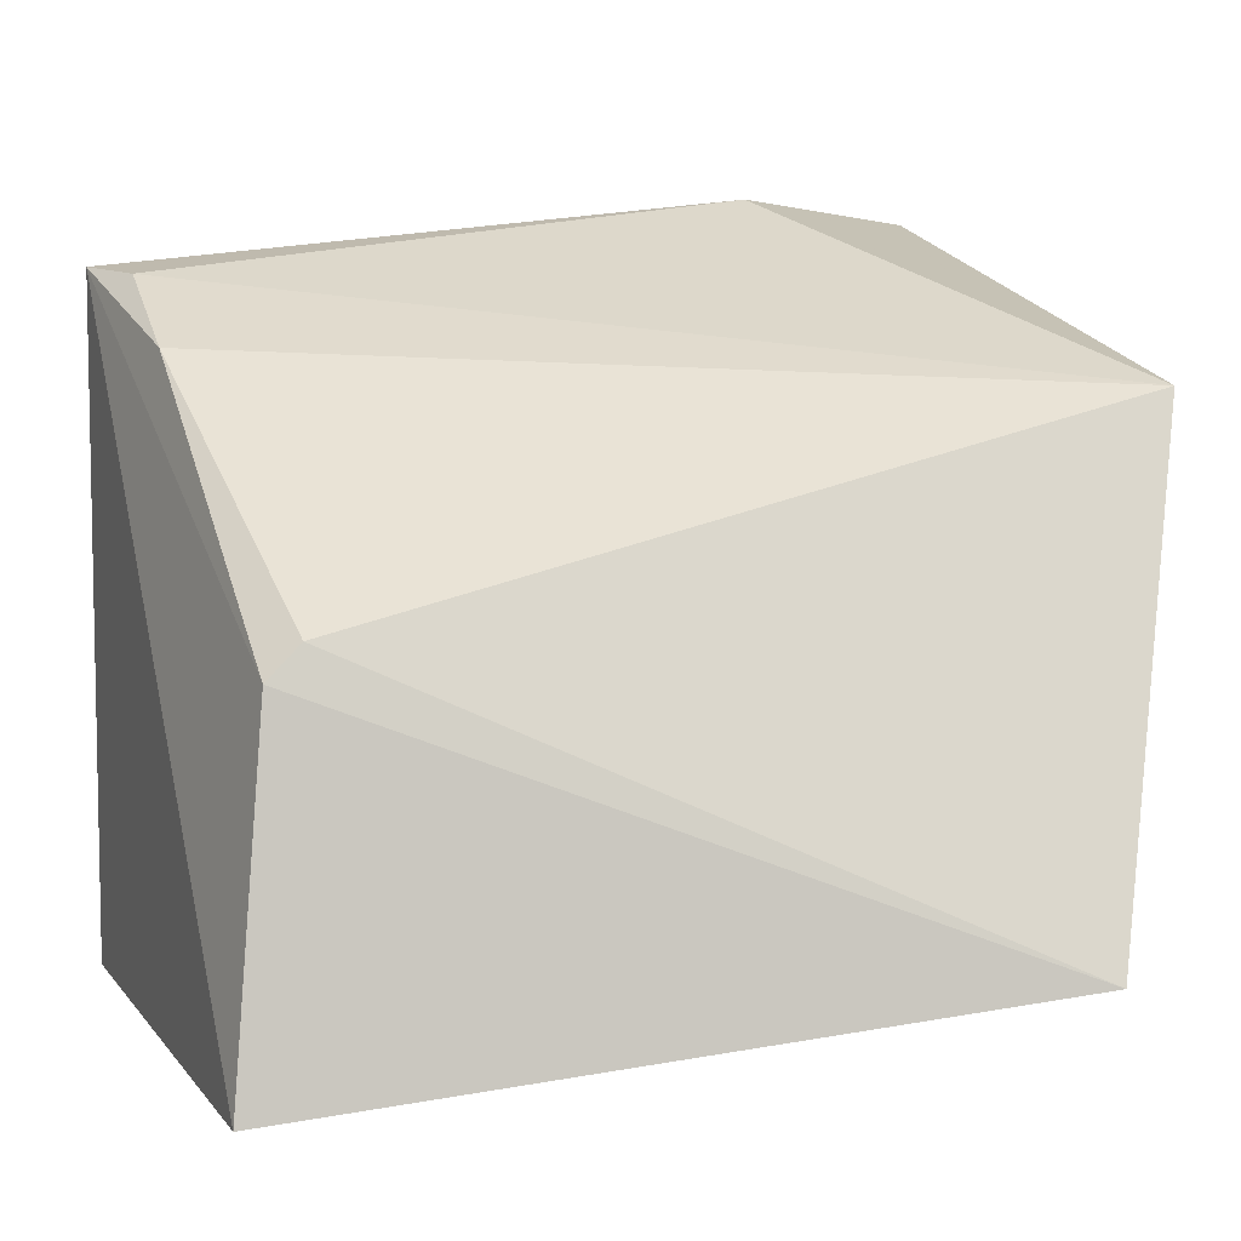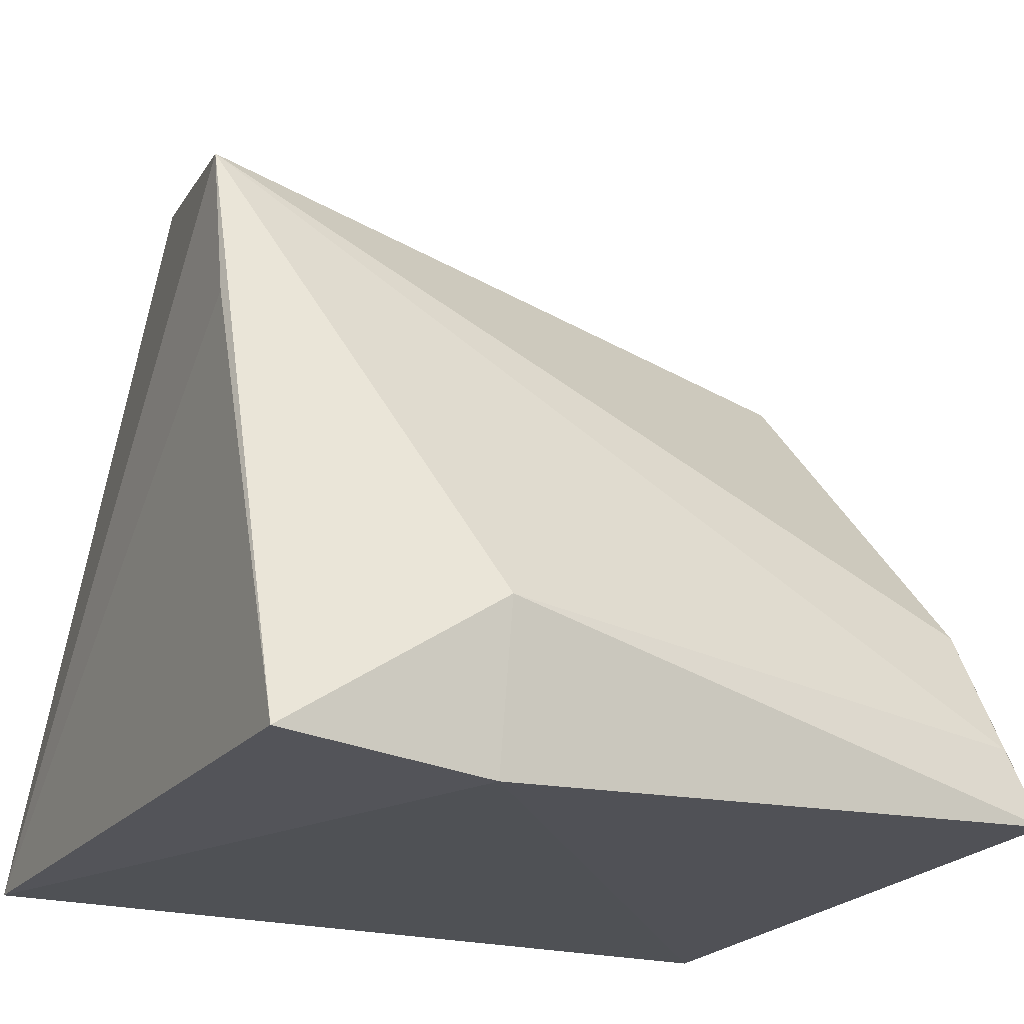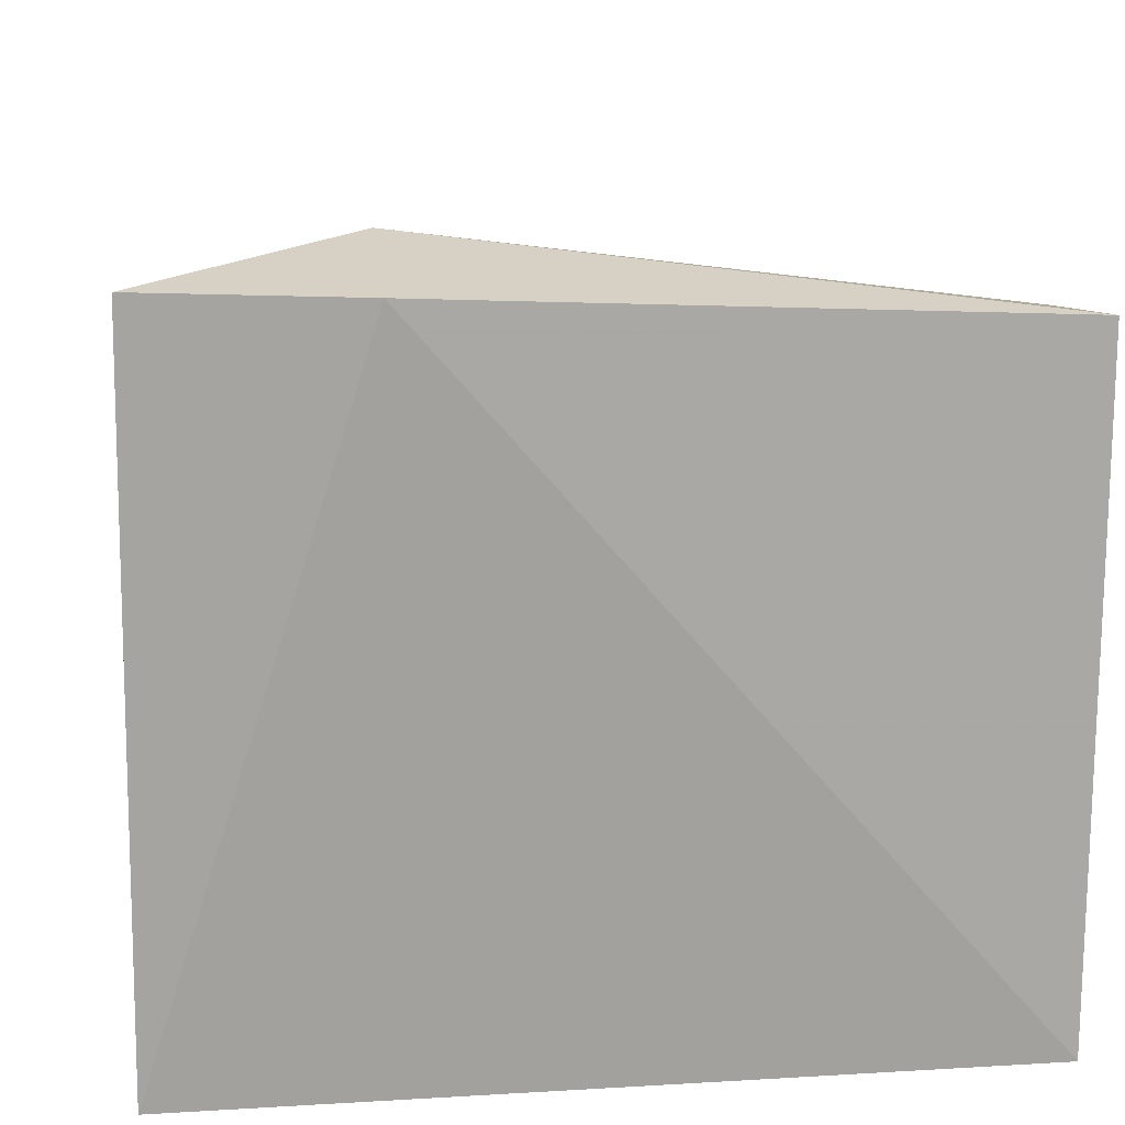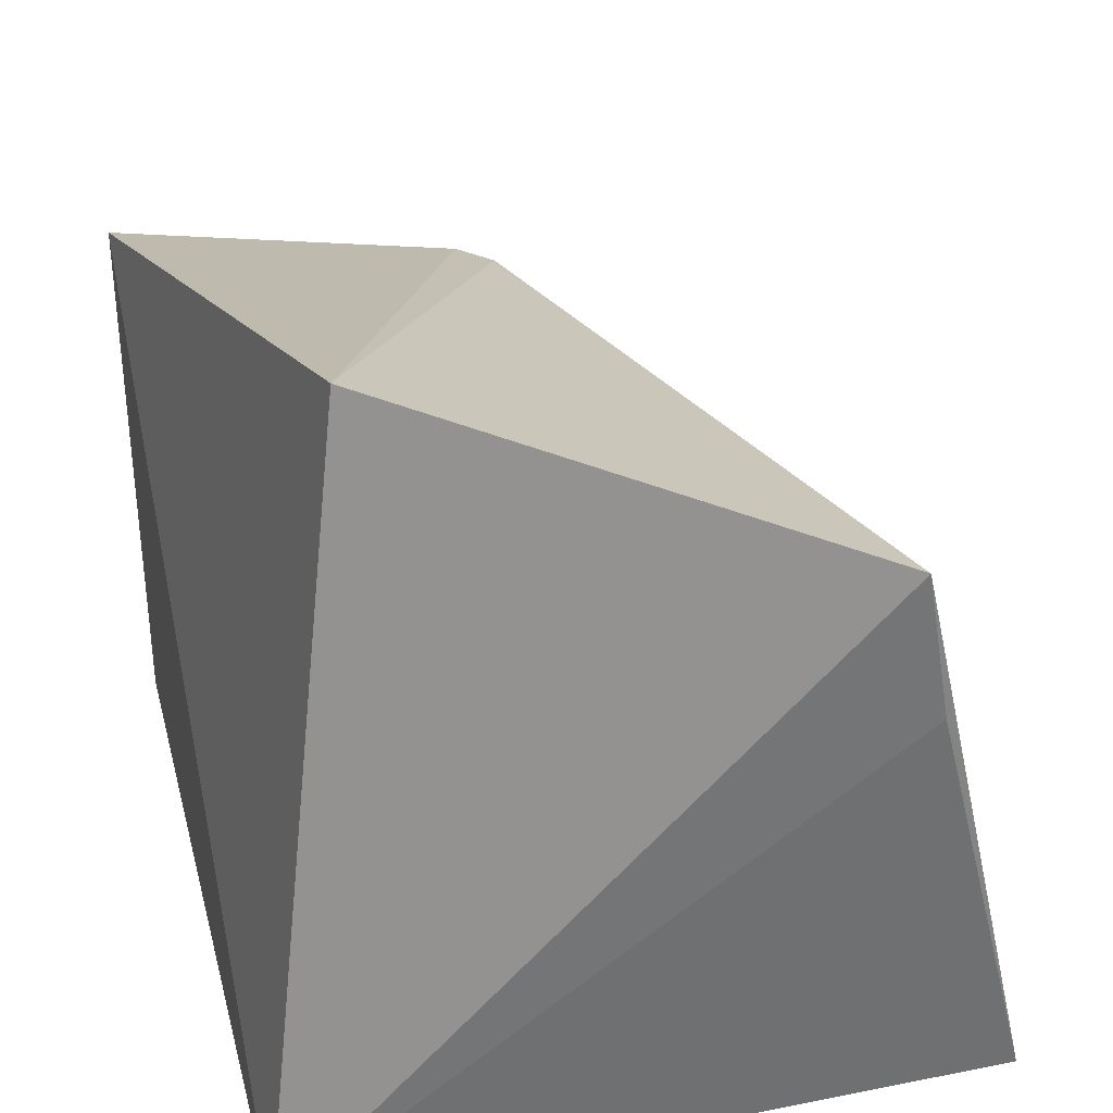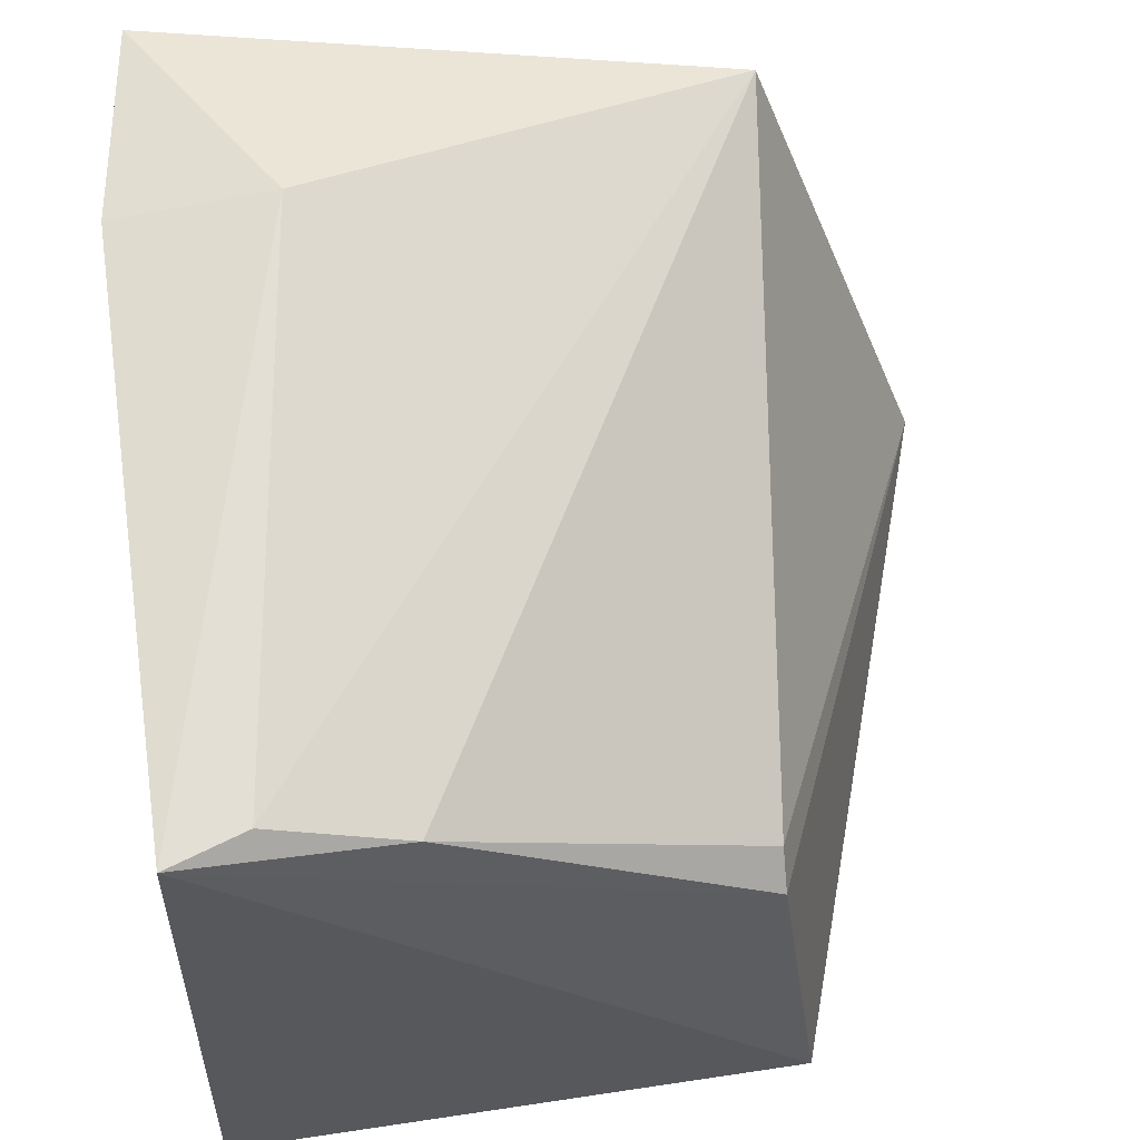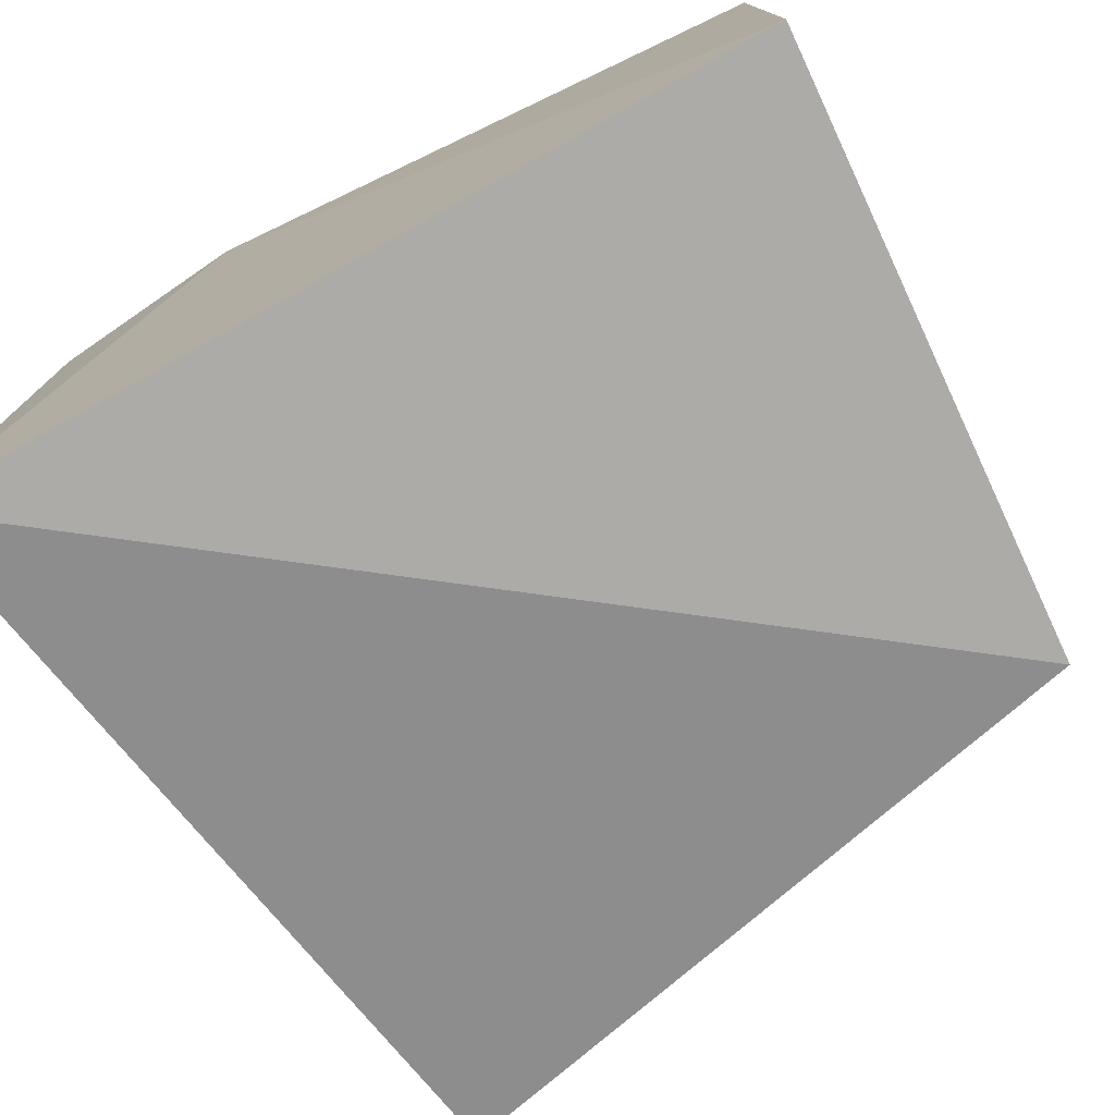
<metadata>
{"format":"obj","ext":"obj","renderer":"f3d","projection":"perspective","resolution":1024,"background":"white","views":[{"elev":6.7,"azim":-15.7,"up":"+Y"},{"elev":-20.9,"azim":152.9,"up":"+Z"},{"elev":17.0,"azim":173.2,"up":"+Y"},{"elev":33.2,"azim":75.9,"up":"+Z"},{"elev":59.9,"azim":-95.0,"up":"+Y"},{"elev":-76.1,"azim":-151.0,"up":"+Y"}]}
</metadata>
<code>
v -0.003511 0.007712 0.07447
v 0.002365 0.03106 0.06558
v -0.03578 0.01953 0.06305
v -0.03974 0.03598 0.03677
v 0.001899 0.002295 0.03583
v -0.03767 0.03245 0.04709
v -0.03413 0.02119 0.063
v 0.001332 0.03808 0.036
v -0.03755 0.002021 0.06525
v -0.00926 0.03917 0.04301
v -0.009269 0.0378 0.03497
v 0.002276 0.03239 0.0579
v -0.03959 0.002295 0.03583
v -0.03801 0.03568 0.04052
f 5 2 1
f 6 4 3
f 7 1 2
f 7 3 1
f 7 6 3
f 7 2 6
f 9 5 1
f 9 1 3
f 9 3 4
f 10 2 8
f 11 8 5
f 11 10 8
f 11 4 10
f 12 8 2
f 12 2 5
f 12 5 8
f 13 9 4
f 13 5 9
f 13 11 5
f 13 4 11
f 14 6 2
f 14 2 10
f 14 10 4
f 14 4 6

</code>
